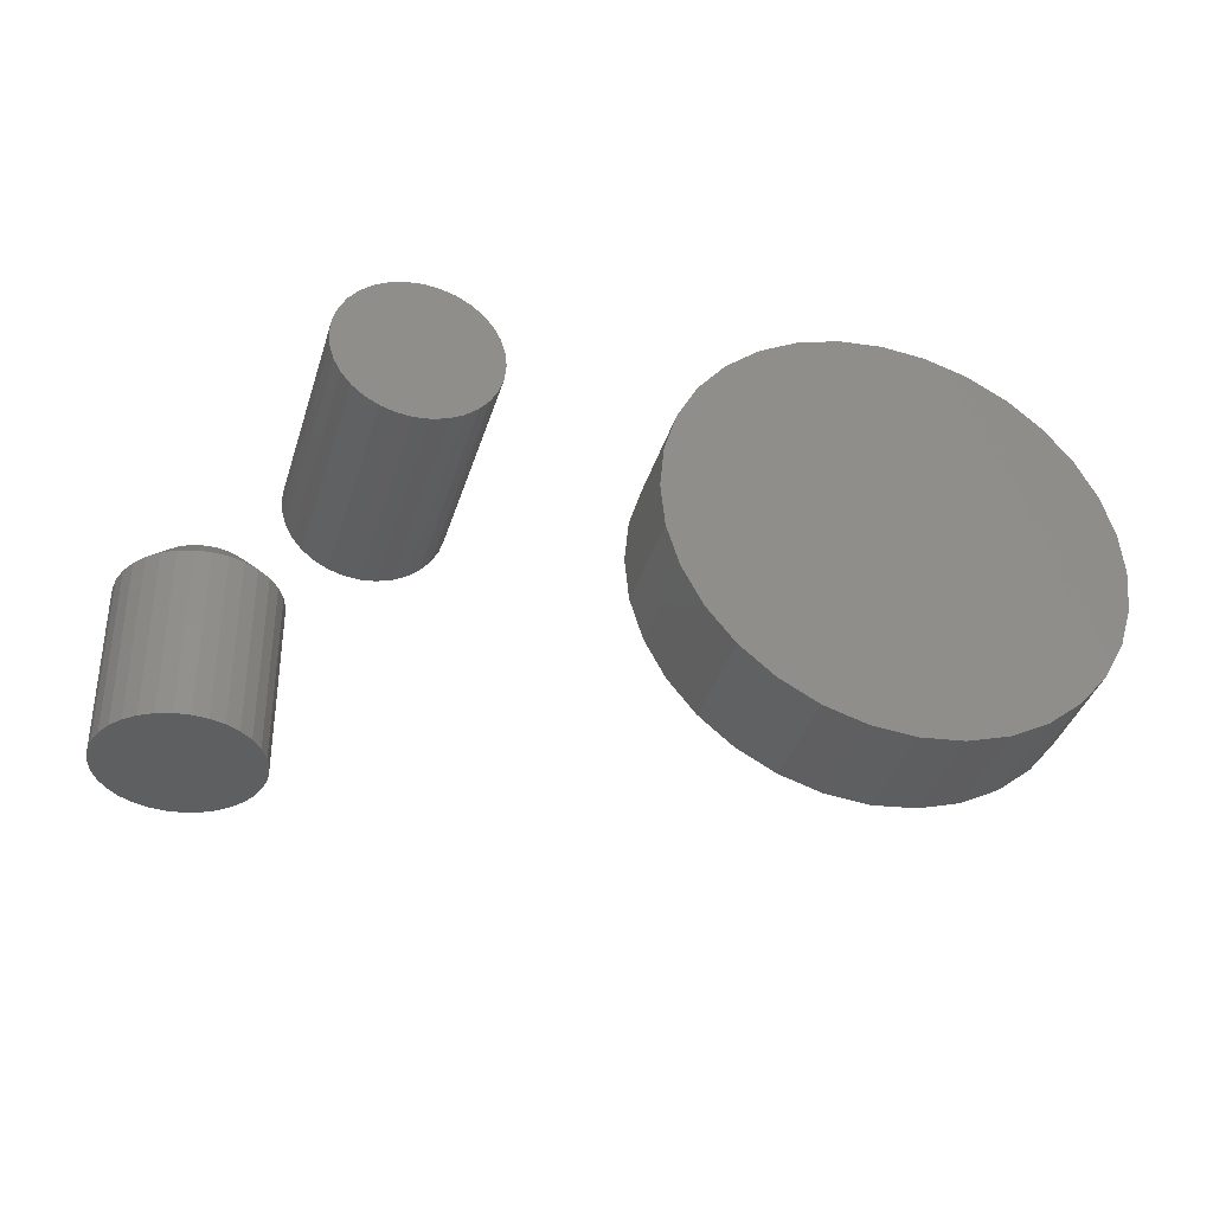
<metadata>
{"format":"stl","ext":"stl","renderer":"f3d","projection":"perspective","resolution":1024,"background":"white","views":[{"elev":-37.1,"azim":163.9,"up":"+Y"}]}
</metadata>
<code>
# stl→obj: 402 verts, 788 faces
v 0.5709 0.1094 0.4927
v 0.5813 0.1094 0.4938
v 0.5916 0.1094 0.4927
v 0.5609 0.1094 0.4897
v 0.6016 0.1094 0.4897
v 0.5517 0.1094 0.4848
v 0.6108 0.1094 0.4848
v 0.5437 0.1094 0.4782
v 0.6188 0.1094 0.4782
v 0.5371 0.1094 0.4701
v 0.6254 0.1094 0.4701
v 0.5322 0.1094 0.461
v 0.6303 0.1094 0.461
v 0.5291 0.1094 0.451
v 0.6334 0.1094 0.451
v 0.6303 0.1094 0.4203
v 0.5322 0.1094 0.4203
v 0.6334 0.1094 0.4303
v 0.5371 0.1094 0.4111
v 0.6254 0.1094 0.4111
v 0.5437 0.1094 0.4031
v 0.6188 0.1094 0.4031
v 0.5517 0.1094 0.3965
v 0.6108 0.1094 0.3965
v 0.5609 0.1094 0.3915
v 0.6016 0.1094 0.3915
v 0.5709 0.1094 0.3885
v 0.5916 0.1094 0.3885
v 0.5813 0.1094 0.3875
v 0.5291 0.1094 0.4303
v 0.5281 0.1094 0.4406
v 0.6344 0.1094 0.4406
v 0.6656 0.07812 0.4406
v 0.6656 -0.1094 0.4406
v 0.664 0.07812 0.4242
v 0.664 -0.1094 0.4242
v 0.6592 0.07812 0.4083
v 0.6592 -0.1094 0.4083
v 0.6514 0.07812 0.3937
v 0.6514 -0.1094 0.3937
v 0.6409 0.07812 0.381
v 0.6409 -0.1094 0.381
v 0.6281 0.07812 0.3705
v 0.6281 -0.1094 0.3705
v 0.6135 0.07812 0.3627
v 0.6135 -0.1094 0.3627
v 0.5977 0.07812 0.3579
v 0.5977 -0.1094 0.3579
v 0.5813 0.07812 0.3563
v 0.5813 -0.1094 0.3563
v 0.5648 0.07812 0.3579
v 0.5648 -0.1094 0.3579
v 0.549 0.07812 0.3627
v 0.549 -0.1094 0.3627
v 0.5344 0.07812 0.3705
v 0.5344 -0.1094 0.3705
v 0.5216 0.07812 0.381
v 0.5216 -0.1094 0.381
v 0.5111 0.07812 0.3937
v 0.5111 -0.1094 0.3937
v 0.5033 0.07812 0.4083
v 0.5033 -0.1094 0.4083
v 0.4985 0.07812 0.4242
v 0.4985 -0.1094 0.4242
v 0.4969 0.07812 0.4406
v 0.4969 -0.1094 0.4406
v 0.4985 0.07812 0.4571
v 0.4985 -0.1094 0.4571
v 0.5033 0.07812 0.4729
v 0.5033 -0.1094 0.4729
v 0.5111 0.07812 0.4875
v 0.5111 -0.1094 0.4875
v 0.5216 0.07812 0.5003
v 0.5216 -0.1094 0.5003
v 0.5344 0.07812 0.5108
v 0.5344 -0.1094 0.5108
v 0.549 0.07812 0.5186
v 0.549 -0.1094 0.5186
v 0.5648 0.07812 0.5234
v 0.5648 -0.1094 0.5234
v 0.5813 0.07812 0.525
v 0.5813 -0.1094 0.525
v 0.5977 0.07812 0.5234
v 0.5977 -0.1094 0.5234
v 0.6135 0.07812 0.5186
v 0.6135 -0.1094 0.5186
v 0.6281 0.07812 0.5108
v 0.6281 -0.1094 0.5108
v 0.6409 0.07812 0.5003
v 0.6409 -0.1094 0.5003
v 0.6514 0.07812 0.4875
v 0.6514 -0.1094 0.4875
v 0.6592 0.07812 0.4729
v 0.6592 -0.1094 0.4729
v 0.664 0.07812 0.4571
v 0.664 -0.1094 0.4571
v 0.4678 -0.07352 0.1641
v 0.4678 -0.06571 0.1641
v 0.4535 -0.07211 0.1641
v 0.4822 -0.07211 0.1641
v 0.4678 0.07352 0.1641
v 0.4678 0.06571 0.1641
v 0.4822 0.07211 0.1641
v 0.4535 0.07211 0.1641
v 0.4397 -0.06792 0.1641
v 0.455 -0.06444 0.1641
v 0.496 -0.06792 0.1641
v 0.4807 -0.06444 0.1641
v 0.496 0.06792 0.1641
v 0.4807 0.06444 0.1641
v 0.4397 0.06792 0.1641
v 0.455 0.06444 0.1641
v 0.427 0.06113 0.1641
v 0.4427 0.06071 0.1641
v 0.4313 0.05463 0.1641
v 0.4159 0.05199 0.1641
v 0.4214 0.04646 0.1641
v 0.4067 0.04085 0.1641
v 0.4132 0.0365 0.1641
v 0.3999 0.02813 0.1641
v 0.4071 0.02515 0.1641
v 0.3957 0.01434 0.1641
v 0.4034 0.01282 0.1641
v 0.3943 9.003e-18 0.1641
v 0.4021 -2.113e-17 0.1641
v 0.4034 -0.01282 0.1641
v 0.3957 -0.01434 0.1641
v 0.4071 -0.02515 0.1641
v 0.3999 -0.02813 0.1641
v 0.4132 -0.0365 0.1641
v 0.4067 -0.04085 0.1641
v 0.4214 -0.04646 0.1641
v 0.4159 -0.05199 0.1641
v 0.4313 -0.05463 0.1641
v 0.427 -0.06113 0.1641
v 0.4427 -0.06071 0.1641
v 0.493 0.06071 0.1641
v 0.5087 0.06113 0.1641
v 0.5044 0.05463 0.1641
v 0.5198 0.05199 0.1641
v 0.5143 0.04646 0.1641
v 0.529 0.04085 0.1641
v 0.5225 0.0365 0.1641
v 0.5358 0.02813 0.1641
v 0.5286 0.02515 0.1641
v 0.54 0.01434 0.1641
v 0.5323 0.01282 0.1641
v 0.5336 4.227e-17 0.1641
v 0.5414 -1.801e-17 0.1641
v 0.5323 -0.01282 0.1641
v 0.54 -0.01434 0.1641
v 0.5286 -0.02515 0.1641
v 0.5358 -0.02813 0.1641
v 0.5225 -0.0365 0.1641
v 0.529 -0.04085 0.1641
v 0.5143 -0.04646 0.1641
v 0.5198 -0.05199 0.1641
v 0.5044 -0.05463 0.1641
v 0.5087 -0.06113 0.1641
v 0.493 -0.06071 0.1641
v 0.4034 -0.01282 -0.04688
v 0.4021 3.723e-17 -0.04688
v 0.4021 8.047e-18 0.05469
v 0.4678 -0.06571 0.05469
v 0.455 -0.06444 -0.04688
v 0.4678 -0.06571 -0.04688
v 0.4807 -0.06444 0.05469
v 0.4807 -0.06444 -0.04688
v 0.493 -0.06071 0.05469
v 0.493 -0.06071 -0.04688
v 0.5044 -0.05463 0.05469
v 0.5044 -0.05463 -0.04688
v 0.5143 -0.04646 0.05469
v 0.5143 -0.04646 -0.04688
v 0.5225 -0.0365 0.05469
v 0.5225 -0.0365 -0.04688
v 0.5286 -0.02515 0.05469
v 0.5286 -0.02515 -0.04688
v 0.5323 -0.01282 0.05469
v 0.5323 -0.01282 -0.04688
v 0.5336 0 0.05469
v 0.5336 -7.445e-17 -0.04688
v 0.4071 -0.02515 -0.04688
v 0.4132 -0.0365 -0.04688
v 0.4214 -0.04646 -0.04688
v 0.4313 -0.05463 -0.04688
v 0.4427 -0.06071 -0.04688
v 0.4034 0.01282 0.05469
v 0.4071 0.02515 0.05469
v 0.4132 0.0365 0.05469
v 0.4214 0.04646 0.05469
v 0.4313 0.05463 0.05469
v 0.4427 0.06071 0.05469
v 0.455 0.06444 0.05469
v 0.4678 0.06571 0.05469
v 0.5323 0.01282 0.05469
v 0.5286 0.02515 0.05469
v 0.5225 0.0365 0.05469
v 0.5143 0.04646 0.05469
v 0.5044 0.05463 0.05469
v 0.493 0.06071 0.05469
v 0.4807 0.06444 0.05469
v 0.00773 -0.214 0.0625
v 0.04948 -0.2099 0.1562
v 0.04948 -0.2099 0.0625
v 0.08962 -0.1977 0.1562
v 0.08962 -0.1977 0.0625
v 0.1266 -0.1779 0.1562
v 0.1266 -0.1779 0.0625
v 0.159 -0.1513 0.1562
v 0.159 -0.1513 0.0625
v 0.1856 -0.1189 0.1562
v 0.1856 -0.1189 0.0625
v 0.2054 -0.08189 0.1562
v 0.2054 -0.08189 0.0625
v 0.2176 -0.04175 0.1562
v 0.2176 -0.04175 0.0625
v 0.2217 0 0.1562
v 0.2217 -5.241e-17 0.0625
v 0.00773 -0.214 0.1562
v -0.03402 -0.2099 0.0625
v -0.03402 -0.2099 0.1562
v -0.07416 -0.1977 0.0625
v -0.07416 -0.1977 0.1562
v -0.1112 -0.1779 0.0625
v -0.1112 -0.1779 0.1562
v -0.1436 -0.1513 0.0625
v -0.1436 -0.1513 0.1562
v -0.1702 -0.1189 0.0625
v -0.1702 -0.1189 0.1562
v -0.19 -0.08189 0.0625
v -0.19 -0.08189 0.1562
v -0.2021 -0.04175 0.0625
v -0.2021 -0.04175 0.1562
v -0.2062 2.62e-17 0.0625
v -0.2062 2.62e-17 0.1562
v 0.00773 0.214 0.0625
v -0.03402 0.2099 0.1562
v -0.03402 0.2099 0.0625
v -0.07416 0.1977 0.1562
v -0.07416 0.1977 0.0625
v -0.1112 0.1779 0.1562
v -0.1112 0.1779 0.0625
v -0.1436 0.1513 0.1562
v -0.1436 0.1513 0.0625
v -0.1702 0.1189 0.1562
v -0.1702 0.1189 0.0625
v -0.19 0.08189 0.1562
v -0.19 0.08189 0.0625
v -0.2021 0.04175 0.1562
v -0.2021 0.04175 0.0625
v 0.00773 0.214 0.1562
v 0.04948 0.2099 0.0625
v 0.04948 0.2099 0.1562
v 0.08962 0.1977 0.0625
v 0.08962 0.1977 0.1562
v 0.1266 0.1779 0.0625
v 0.1266 0.1779 0.1562
v 0.159 0.1513 0.0625
v 0.159 0.1513 0.1562
v 0.1856 0.1189 0.0625
v 0.1856 0.1189 0.1562
v 0.2054 0.08189 0.0625
v 0.2054 0.08189 0.1562
v 0.2176 0.04175 0.0625
v 0.2176 0.04175 0.1562
v 0.4678 0.06571 -0.04688
v 0.455 0.06444 -0.04688
v 0.4427 0.06071 -0.04688
v 0.4313 0.05463 -0.04688
v 0.4214 0.04646 -0.04688
v 0.4132 0.0365 -0.04688
v 0.4071 0.02515 -0.04688
v 0.4034 0.01282 -0.04688
v 0.4807 0.06444 -0.04688
v 0.493 0.06071 -0.04688
v 0.5044 0.05463 -0.04688
v 0.5143 0.04646 -0.04688
v 0.5225 0.0365 -0.04688
v 0.5286 0.02515 -0.04688
v 0.5323 0.01282 -0.04688
v 0.4678 -0.07352 0.05469
v 0.3943 4.165e-17 0.05469
v 0.3943 9.003e-18 -0.05469
v 0.3957 -0.01434 -0.05469
v 0.4678 -0.07352 -0.05469
v 0.4535 -0.07211 -0.05469
v 0.5414 0 -0.05469
v 0.5414 0 0.05469
v 0.54 -0.01434 -0.05469
v 0.54 -0.01434 0.05469
v 0.5358 -0.02813 -0.05469
v 0.5358 -0.02813 0.05469
v 0.529 -0.04085 -0.05469
v 0.529 -0.04085 0.05469
v 0.5198 -0.05199 -0.05469
v 0.5198 -0.05199 0.05469
v 0.5087 -0.06113 -0.05469
v 0.5087 -0.06113 0.05469
v 0.496 -0.06792 -0.05469
v 0.496 -0.06792 0.05469
v 0.4822 -0.07211 -0.05469
v 0.4822 -0.07211 0.05469
v 0.4397 -0.06792 -0.05469
v 0.427 -0.06113 -0.05469
v 0.4159 -0.05199 -0.05469
v 0.4067 -0.04085 -0.05469
v 0.3999 -0.02813 -0.05469
v 0.4678 0.07352 0.05469
v 0.4535 0.07211 0.05469
v 0.4397 0.06792 0.05469
v 0.427 0.06113 0.05469
v 0.4159 0.05199 0.05469
v 0.4067 0.04085 0.05469
v 0.3999 0.02813 0.05469
v 0.3957 0.01434 0.05469
v 0.3957 0.01434 -0.05469
v 0.3999 0.02813 -0.05469
v 0.4067 0.04085 -0.05469
v 0.4159 0.05199 -0.05469
v 0.427 0.06113 -0.05469
v 0.4397 0.06792 -0.05469
v 0.4535 0.07211 -0.05469
v 0.4678 0.07352 -0.05469
v 0.4822 0.07211 -0.05469
v 0.4822 0.07211 0.05469
v 0.496 0.06792 -0.05469
v 0.496 0.06792 0.05469
v 0.5087 0.06113 -0.05469
v 0.5087 0.06113 0.05469
v 0.5198 0.05199 -0.05469
v 0.5198 0.05199 0.05469
v 0.529 0.04085 -0.05469
v 0.529 0.04085 0.05469
v 0.5358 0.02813 -0.05469
v 0.5358 0.02813 0.05469
v 0.54 0.01434 -0.05469
v 0.54 0.01434 0.05469
v -0.03554 0.2175 0.1641
v 0.051 0.2175 0.1641
v 0.00773 0.2218 0.1641
v -0.07715 0.2049 0.1641
v 0.09261 0.2049 0.1641
v 0.09261 -0.2049 0.1641
v -0.03554 -0.2175 0.1641
v 0.051 -0.2175 0.1641
v 0.00773 -0.2218 0.1641
v 0.131 0.1844 0.1641
v -0.1155 0.1844 0.1641
v 0.1646 0.1568 0.1641
v -0.1491 0.1568 0.1641
v 0.1921 0.1232 0.1641
v -0.1767 0.1232 0.1641
v 0.2126 0.08488 0.1641
v -0.1972 0.08488 0.1641
v 0.2253 0.04327 0.1641
v -0.2098 0.04327 0.1641
v 0.2295 0 0.1641
v -0.2141 1.257e-16 0.1641
v 0.2253 -0.04327 0.1641
v -0.2098 -0.04327 0.1641
v 0.2126 -0.08488 0.1641
v -0.1972 -0.08488 0.1641
v 0.1921 -0.1232 0.1641
v -0.1767 -0.1232 0.1641
v 0.1646 -0.1568 0.1641
v -0.1491 -0.1568 0.1641
v 0.131 -0.1844 0.1641
v -0.1155 -0.1844 0.1641
v -0.07715 -0.2049 0.1641
v 0.00773 0.2218 0.05469
v 0.051 0.2175 0.05469
v -0.03554 0.2175 0.05469
v -0.07715 0.2049 0.05469
v 0.09261 0.2049 0.05469
v 0.051 -0.2175 0.05469
v -0.03554 -0.2175 0.05469
v 0.09261 -0.2049 0.05469
v 0.00773 -0.2218 0.05469
v -0.07715 -0.2049 0.05469
v -0.1155 -0.1844 0.05469
v 0.131 -0.1844 0.05469
v -0.1491 -0.1568 0.05469
v 0.1646 -0.1568 0.05469
v -0.1767 -0.1232 0.05469
v 0.1921 -0.1232 0.05469
v -0.1972 -0.08488 0.05469
v 0.2126 -0.08488 0.05469
v -0.2098 -0.04327 0.05469
v 0.2253 -0.04327 0.05469
v -0.2141 1.257e-16 0.05469
v 0.2295 0 0.05469
v -0.2098 0.04327 0.05469
v 0.2253 0.04327 0.05469
v -0.1972 0.08488 0.05469
v 0.2126 0.08488 0.05469
v -0.1767 0.1232 0.05469
v 0.1921 0.1232 0.05469
v -0.1491 0.1568 0.05469
v 0.1646 0.1568 0.05469
v -0.1155 0.1844 0.05469
v 0.131 0.1844 0.05469
f 1 2 3
f 3 4 1
f 5 4 3
f 6 4 5
f 7 6 5
f 8 6 7
f 9 8 7
f 10 8 9
f 11 10 9
f 12 10 11
f 13 12 11
f 14 12 13
f 15 14 13
f 16 17 18
f 19 17 16
f 20 19 16
f 21 19 20
f 22 21 20
f 23 21 22
f 24 23 22
f 25 23 24
f 26 25 24
f 27 25 26
f 28 27 26
f 28 29 27
f 17 30 18
f 18 30 31
f 18 31 32
f 32 31 14
f 32 14 15
f 33 34 35
f 35 34 36
f 35 36 37
f 37 36 38
f 37 38 39
f 39 38 40
f 39 40 41
f 41 40 42
f 41 42 43
f 43 42 44
f 43 44 45
f 45 44 46
f 45 46 47
f 47 46 48
f 47 48 49
f 49 48 50
f 49 50 51
f 51 50 52
f 51 52 53
f 53 52 54
f 53 54 55
f 55 54 56
f 55 56 57
f 57 56 58
f 57 58 59
f 59 58 60
f 59 60 61
f 61 60 62
f 61 62 63
f 63 62 64
f 63 64 65
f 65 64 66
f 65 66 67
f 67 66 68
f 67 68 69
f 69 68 70
f 69 70 71
f 71 70 72
f 71 72 73
f 73 72 74
f 73 74 75
f 75 74 76
f 75 76 77
f 77 76 78
f 77 78 79
f 79 78 80
f 79 80 81
f 81 80 82
f 81 82 83
f 83 82 84
f 83 84 85
f 85 84 86
f 85 86 87
f 87 86 88
f 87 88 89
f 89 88 90
f 89 90 91
f 91 90 92
f 91 92 93
f 93 92 94
f 93 94 95
f 95 94 96
f 95 96 33
f 33 96 34
f 32 95 33
f 32 15 95
f 65 14 31
f 65 67 14
f 13 93 95
f 13 95 15
f 11 89 91
f 91 93 11
f 11 93 13
f 5 85 87
f 5 87 7
f 87 9 7
f 3 81 83
f 83 85 3
f 3 85 5
f 4 77 79
f 4 79 1
f 79 2 1
f 6 73 75
f 75 77 6
f 6 77 4
f 12 69 71
f 12 71 10
f 71 8 10
f 67 69 14
f 14 69 12
f 89 11 9
f 9 87 89
f 81 3 2
f 2 79 81
f 73 6 8
f 8 71 73
f 31 63 65
f 31 30 63
f 33 18 32
f 33 35 18
f 17 61 63
f 17 63 30
f 19 57 59
f 59 61 19
f 19 61 17
f 25 53 55
f 25 55 23
f 55 21 23
f 27 49 51
f 51 53 27
f 27 53 25
f 26 45 47
f 26 47 28
f 47 29 28
f 24 41 43
f 43 45 24
f 24 45 26
f 16 37 39
f 16 39 20
f 39 22 20
f 35 37 18
f 18 37 16
f 57 19 21
f 21 55 57
f 49 27 29
f 29 47 49
f 41 24 22
f 22 39 41
f 80 84 82
f 84 80 78
f 84 78 86
f 86 78 76
f 86 76 88
f 88 76 74
f 88 74 90
f 42 56 44
f 44 56 54
f 44 54 46
f 46 54 52
f 46 52 48
f 48 52 50
f 90 74 92
f 92 74 72
f 92 72 94
f 94 72 70
f 94 70 96
f 96 70 68
f 96 68 34
f 34 68 66
f 34 66 36
f 36 66 64
f 36 64 38
f 38 64 62
f 38 62 40
f 40 62 60
f 40 60 42
f 42 60 58
f 42 58 56
f 97 98 99
f 97 100 98
f 101 102 103
f 101 104 102
f 98 105 99
f 98 106 105
f 98 107 108
f 98 100 107
f 102 109 103
f 102 110 109
f 102 111 112
f 102 104 111
f 111 113 112
f 112 113 114
f 115 114 113
f 113 116 115
f 117 115 116
f 116 118 117
f 117 118 119
f 119 118 120
f 119 120 121
f 121 120 122
f 121 122 123
f 123 122 124
f 123 124 125
f 126 125 124
f 124 127 126
f 128 126 127
f 127 129 128
f 130 128 129
f 129 131 130
f 132 130 131
f 131 133 132
f 132 133 134
f 134 133 135
f 134 135 136
f 106 136 135
f 135 105 106
f 109 110 137
f 109 137 138
f 138 137 139
f 138 139 140
f 140 139 141
f 140 141 142
f 141 143 142
f 144 142 143
f 143 145 144
f 146 144 145
f 145 147 146
f 146 147 148
f 146 148 149
f 149 148 150
f 149 150 151
f 151 150 152
f 151 152 153
f 153 152 154
f 153 154 155
f 155 154 156
f 155 156 157
f 156 158 157
f 159 157 158
f 159 158 160
f 159 160 108
f 159 108 107
f 161 162 163
f 106 98 164
f 165 106 166
f 106 164 166
f 166 164 167
f 166 167 168
f 168 167 169
f 168 169 170
f 170 169 171
f 170 171 172
f 172 171 173
f 172 173 174
f 174 173 175
f 174 175 176
f 176 175 177
f 176 177 178
f 178 177 179
f 178 179 180
f 180 179 181
f 180 181 182
f 125 126 161
f 161 126 128
f 161 128 183
f 183 128 130
f 183 130 184
f 184 130 132
f 184 132 185
f 185 132 134
f 185 134 186
f 186 134 136
f 186 136 187
f 187 136 106
f 187 106 165
f 161 163 125
f 125 163 188
f 125 188 123
f 123 188 189
f 123 189 121
f 121 189 190
f 121 190 119
f 119 190 191
f 119 191 117
f 117 191 192
f 117 192 115
f 115 192 193
f 115 193 114
f 114 193 194
f 114 194 112
f 112 194 195
f 112 195 102
f 181 147 196
f 196 147 145
f 196 145 197
f 197 145 143
f 197 143 198
f 198 143 141
f 198 141 199
f 199 141 139
f 199 139 200
f 200 139 137
f 200 137 201
f 201 137 110
f 201 110 202
f 202 110 102
f 202 102 195
f 147 181 148
f 148 181 179
f 148 179 150
f 150 179 177
f 150 177 152
f 152 177 175
f 152 175 154
f 154 175 173
f 154 173 156
f 156 173 171
f 156 171 158
f 158 171 169
f 158 169 160
f 160 169 167
f 160 167 108
f 108 167 164
f 108 164 98
f 203 204 205
f 205 204 206
f 205 206 207
f 207 206 208
f 207 208 209
f 209 208 210
f 209 210 211
f 211 210 212
f 211 212 213
f 213 212 214
f 213 214 215
f 215 214 216
f 215 216 217
f 217 216 218
f 217 218 219
f 204 203 220
f 220 203 221
f 220 221 222
f 222 221 223
f 222 223 224
f 224 223 225
f 224 225 226
f 226 225 227
f 226 227 228
f 228 227 229
f 228 229 230
f 230 229 231
f 230 231 232
f 232 231 233
f 232 233 234
f 234 233 235
f 234 235 236
f 237 238 239
f 239 238 240
f 239 240 241
f 241 240 242
f 241 242 243
f 243 242 244
f 243 244 245
f 245 244 246
f 245 246 247
f 247 246 248
f 247 248 249
f 249 248 250
f 249 250 251
f 251 250 236
f 251 236 235
f 238 237 252
f 252 237 253
f 252 253 254
f 254 253 255
f 254 255 256
f 256 255 257
f 256 257 258
f 258 257 259
f 258 259 260
f 260 259 261
f 260 261 262
f 262 261 263
f 262 263 264
f 264 263 265
f 264 265 266
f 266 265 219
f 266 219 218
f 239 253 237
f 253 239 241
f 253 241 255
f 207 221 205
f 205 221 203
f 255 241 257
f 257 241 243
f 257 243 259
f 259 243 245
f 259 245 261
f 261 245 247
f 261 247 263
f 263 247 249
f 263 249 265
f 265 249 251
f 265 251 219
f 219 251 235
f 219 235 217
f 217 235 233
f 217 233 215
f 215 233 231
f 215 231 213
f 213 231 229
f 213 229 211
f 211 229 227
f 211 227 209
f 209 227 225
f 209 225 207
f 207 225 223
f 207 223 221
f 252 254 238
f 240 238 254
f 256 240 254
f 204 222 206
f 220 222 204
f 222 224 206
f 206 224 226
f 206 226 208
f 208 226 228
f 208 228 210
f 210 228 230
f 210 230 212
f 212 230 232
f 212 232 214
f 214 232 234
f 214 234 216
f 216 234 236
f 216 236 218
f 218 236 250
f 218 250 266
f 266 250 248
f 266 248 264
f 264 248 246
f 264 246 262
f 262 246 244
f 262 244 260
f 260 244 242
f 260 242 258
f 258 242 240
f 258 240 256
f 267 194 268
f 268 194 193
f 268 193 269
f 269 193 192
f 269 192 270
f 270 192 191
f 270 191 271
f 271 191 190
f 271 190 272
f 272 190 189
f 272 189 273
f 273 189 188
f 273 188 274
f 274 188 163
f 274 163 162
f 194 267 195
f 195 267 275
f 195 275 202
f 202 275 276
f 202 276 201
f 201 276 277
f 201 277 200
f 200 277 278
f 200 278 199
f 199 278 279
f 199 279 198
f 198 279 280
f 198 280 197
f 197 280 281
f 197 281 196
f 196 281 182
f 196 182 181
f 268 275 267
f 275 268 269
f 275 269 276
f 276 269 270
f 276 270 277
f 277 270 271
f 277 271 278
f 278 271 272
f 278 272 279
f 176 185 174
f 174 185 186
f 174 186 172
f 172 186 187
f 172 187 170
f 170 187 165
f 170 165 168
f 168 165 166
f 279 272 280
f 280 272 273
f 280 273 281
f 281 273 274
f 281 274 182
f 182 274 162
f 182 162 180
f 180 162 161
f 180 161 178
f 178 161 183
f 178 183 176
f 176 183 184
f 176 184 185
f 282 97 99
f 283 284 285
f 286 99 287
f 288 289 290
f 290 289 291
f 290 291 292
f 292 291 293
f 292 293 294
f 294 293 295
f 294 295 296
f 296 295 297
f 296 297 298
f 298 297 299
f 298 299 300
f 300 299 301
f 300 301 302
f 302 301 303
f 302 303 286
f 286 303 282
f 286 282 99
f 287 99 304
f 304 99 105
f 304 105 305
f 305 105 135
f 305 135 306
f 306 135 133
f 306 133 307
f 307 133 131
f 307 131 308
f 308 131 129
f 308 129 285
f 285 129 127
f 285 127 124
f 101 309 104
f 104 309 310
f 104 310 111
f 111 310 311
f 111 311 113
f 113 311 312
f 113 312 116
f 116 312 313
f 116 313 118
f 118 313 314
f 118 314 120
f 120 314 315
f 120 315 122
f 122 315 316
f 122 316 124
f 124 316 283
f 124 283 285
f 284 283 317
f 317 283 316
f 317 316 318
f 318 316 315
f 318 315 319
f 319 315 314
f 319 314 320
f 320 314 313
f 320 313 321
f 321 313 312
f 321 312 322
f 322 312 311
f 322 311 323
f 323 311 310
f 323 310 324
f 324 310 309
f 324 309 325
f 325 309 326
f 325 326 327
f 327 326 328
f 327 328 329
f 329 328 330
f 329 330 331
f 331 330 332
f 331 332 333
f 333 332 334
f 333 334 335
f 335 334 336
f 335 336 337
f 337 336 338
f 337 338 288
f 288 338 289
f 309 101 326
f 326 101 103
f 326 103 328
f 328 103 109
f 328 109 330
f 330 109 138
f 330 138 332
f 332 138 140
f 332 140 334
f 334 140 142
f 334 142 336
f 336 142 144
f 336 144 338
f 338 144 146
f 338 146 289
f 289 146 149
f 289 149 291
f 291 149 151
f 291 151 293
f 293 151 153
f 293 153 295
f 295 153 155
f 295 155 297
f 297 155 157
f 297 157 299
f 299 157 159
f 299 159 301
f 301 159 107
f 301 107 303
f 303 107 100
f 303 100 282
f 282 100 97
f 339 340 341
f 340 339 342
f 340 342 343
f 344 345 346
f 346 345 347
f 343 342 348
f 348 342 349
f 348 349 350
f 350 349 351
f 350 351 352
f 352 351 353
f 352 353 354
f 354 353 355
f 354 355 356
f 356 355 357
f 356 357 358
f 358 357 359
f 358 359 360
f 360 359 361
f 360 361 362
f 362 361 363
f 362 363 364
f 364 363 365
f 364 365 366
f 366 365 367
f 366 367 368
f 368 367 369
f 368 369 344
f 344 369 370
f 344 370 345
f 371 372 373
f 374 373 372
f 375 374 372
f 376 377 378
f 379 377 376
f 377 380 378
f 378 380 381
f 378 381 382
f 382 381 383
f 382 383 384
f 384 383 385
f 384 385 386
f 386 385 387
f 386 387 388
f 388 387 389
f 388 389 390
f 390 389 391
f 390 391 392
f 392 391 393
f 392 393 394
f 394 393 395
f 394 395 396
f 396 395 397
f 396 397 398
f 398 397 399
f 398 399 400
f 400 399 401
f 400 401 402
f 402 401 374
f 402 374 375
f 392 358 390
f 390 358 360
f 390 360 388
f 388 360 362
f 388 362 386
f 386 362 364
f 386 364 384
f 384 364 366
f 384 366 382
f 382 366 368
f 382 368 378
f 378 368 344
f 378 344 376
f 376 344 346
f 376 346 379
f 379 346 347
f 379 347 377
f 377 347 345
f 377 345 380
f 380 345 370
f 380 370 381
f 381 370 369
f 381 369 383
f 383 369 367
f 383 367 385
f 385 367 365
f 385 365 387
f 387 365 363
f 387 363 389
f 389 363 361
f 389 361 391
f 391 361 359
f 391 359 393
f 393 359 357
f 393 357 395
f 395 357 355
f 395 355 397
f 397 355 353
f 397 353 399
f 399 353 351
f 399 351 401
f 401 351 349
f 401 349 374
f 374 349 342
f 374 342 373
f 373 342 339
f 373 339 371
f 371 339 341
f 371 341 372
f 372 341 340
f 372 340 375
f 375 340 343
f 375 343 402
f 402 343 348
f 402 348 400
f 400 348 350
f 400 350 398
f 398 350 352
f 398 352 396
f 396 352 354
f 396 354 394
f 394 354 356
f 394 356 392
f 392 356 358
f 324 325 323
f 322 323 325
f 327 322 325
f 321 322 327
f 329 321 327
f 320 321 329
f 331 320 329
f 298 305 296
f 304 305 298
f 300 304 298
f 287 304 300
f 302 287 300
f 286 287 302
f 305 306 296
f 296 306 307
f 296 307 294
f 294 307 308
f 294 308 292
f 292 308 285
f 292 285 290
f 290 285 284
f 290 284 288
f 288 284 317
f 288 317 337
f 337 317 318
f 337 318 335
f 335 318 319
f 335 319 333
f 333 319 320
f 333 320 331

</code>
